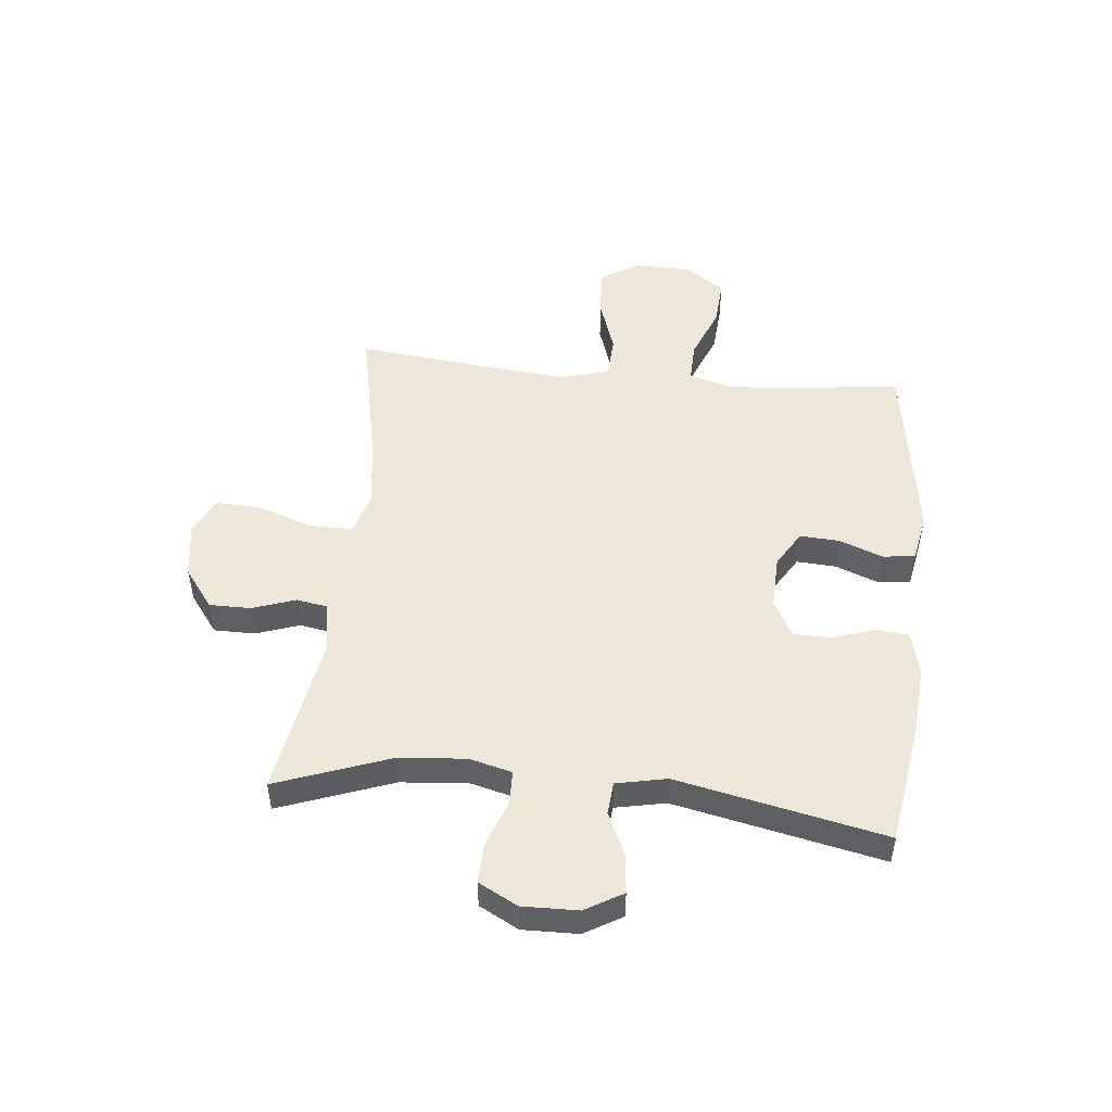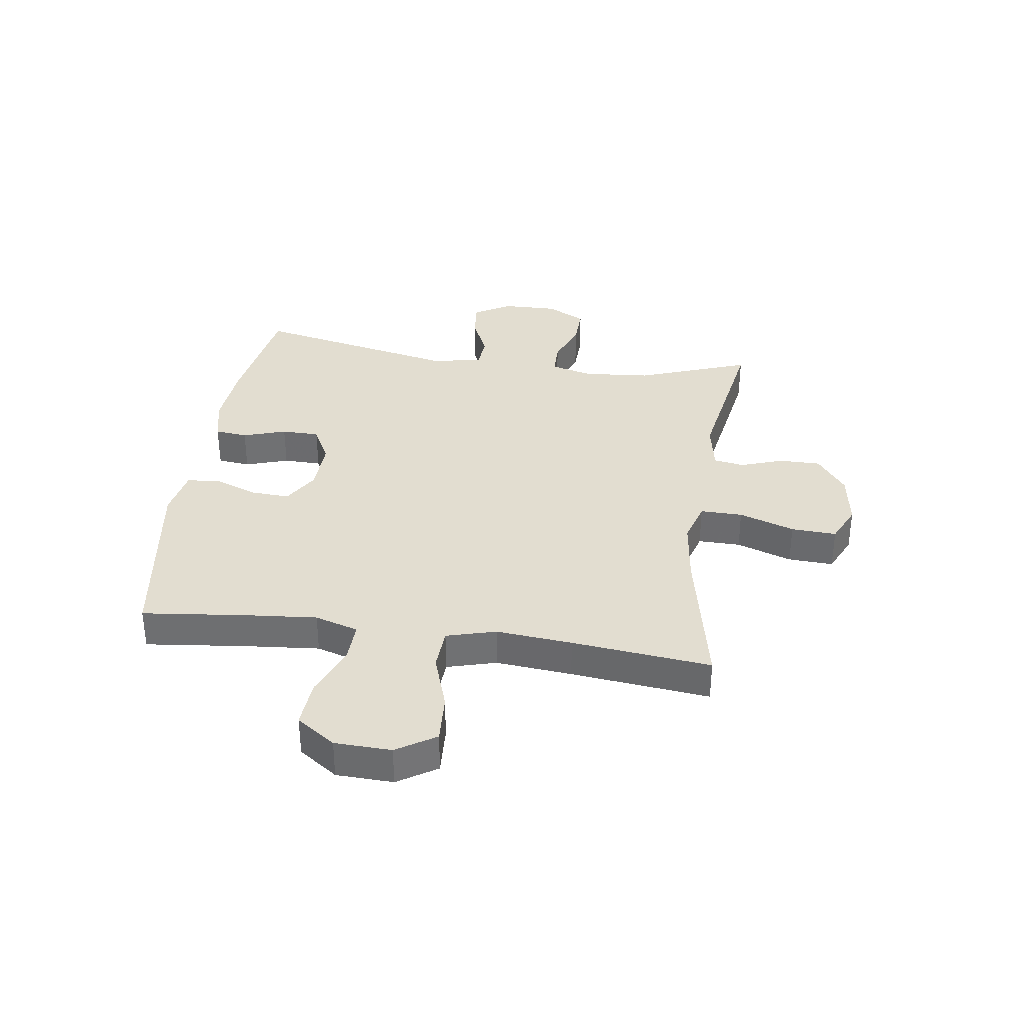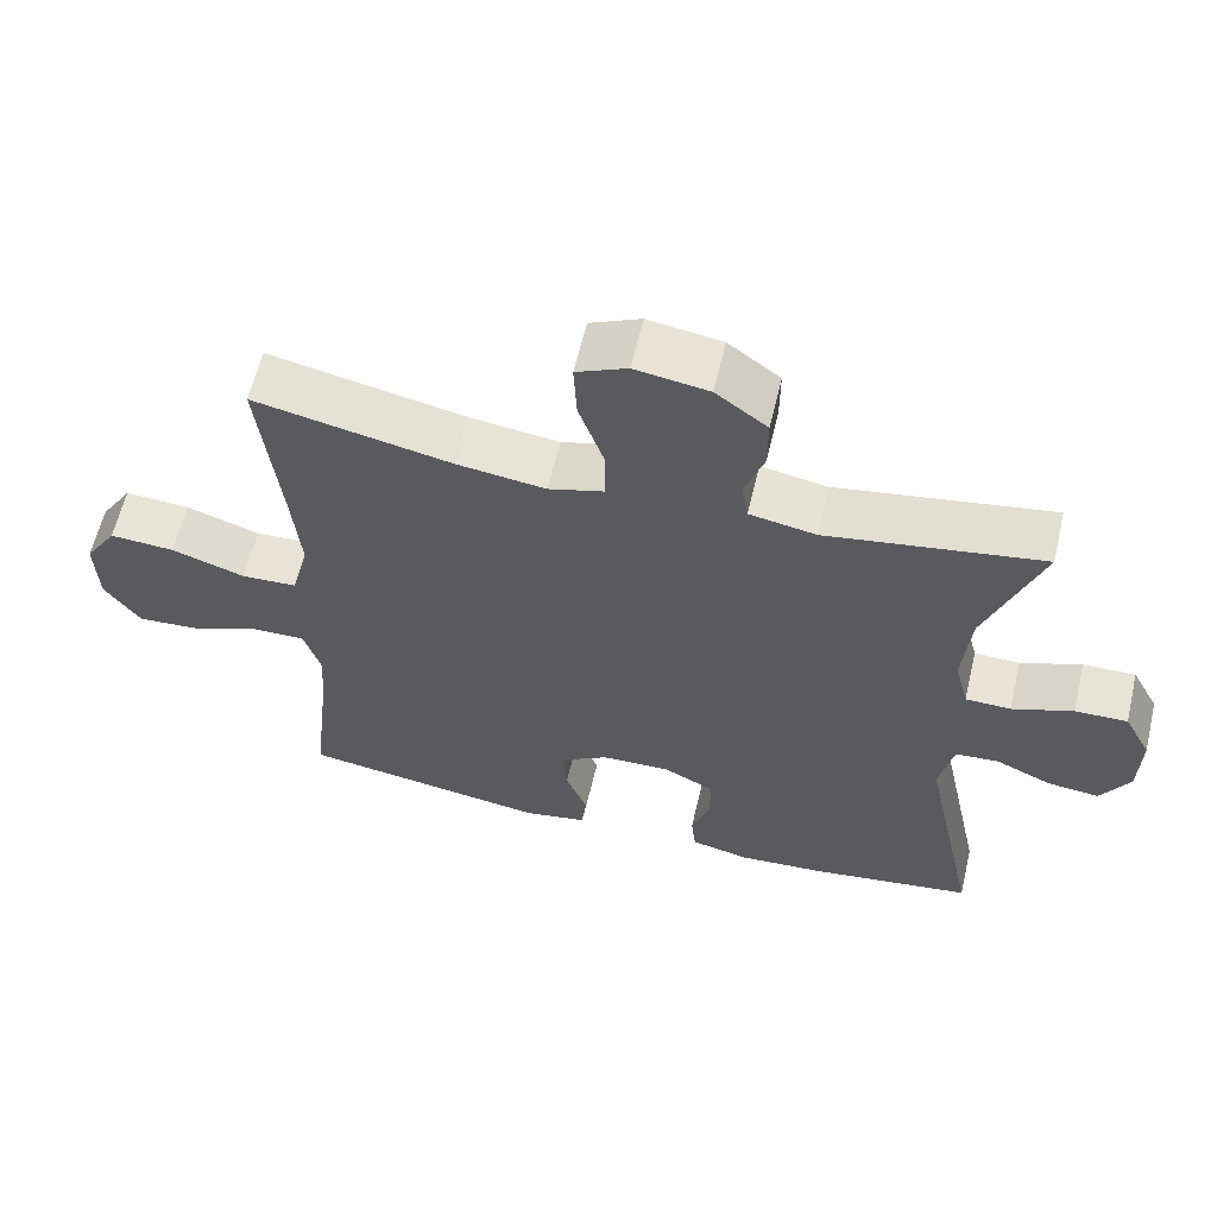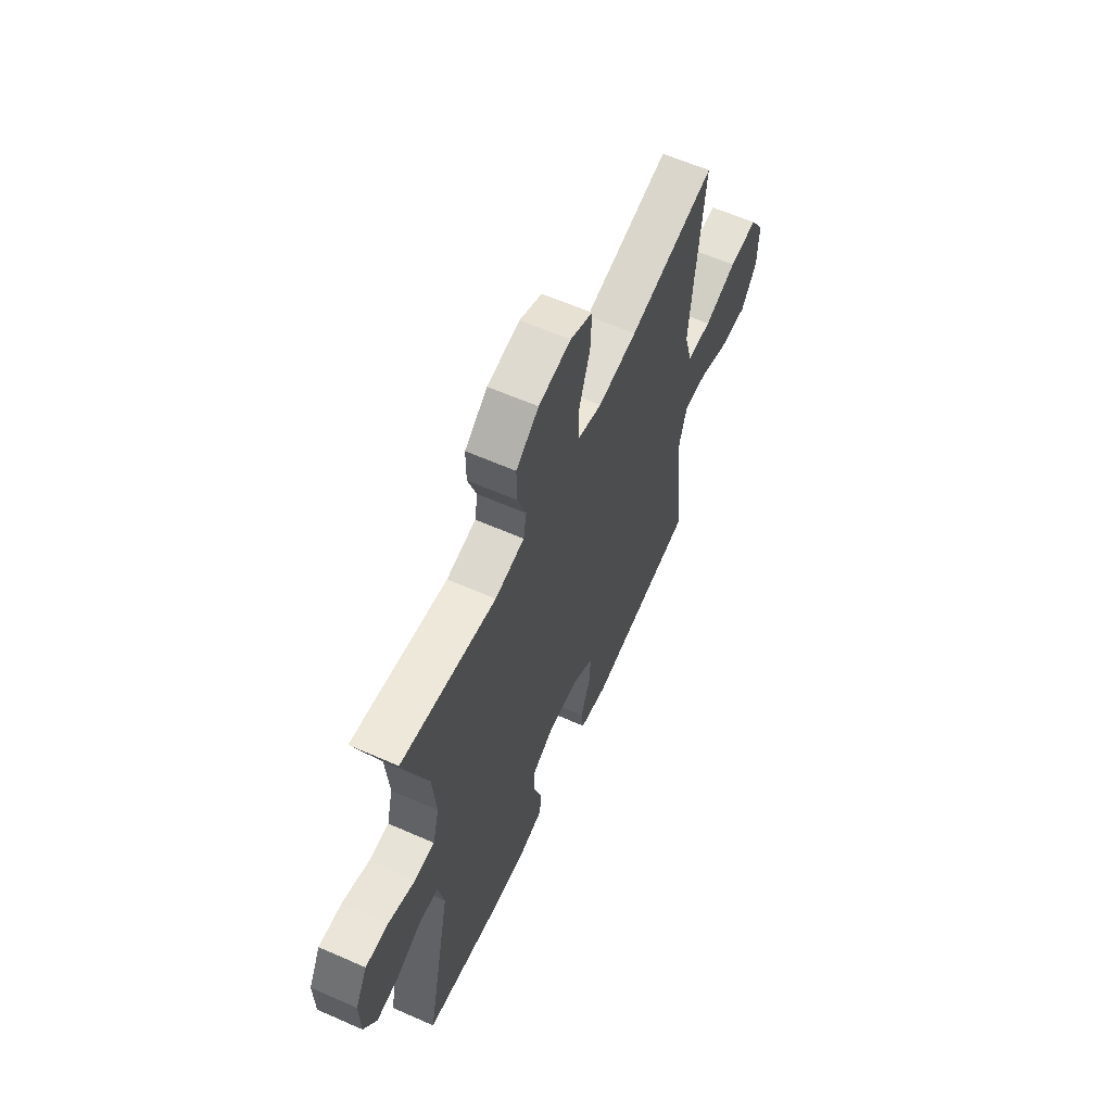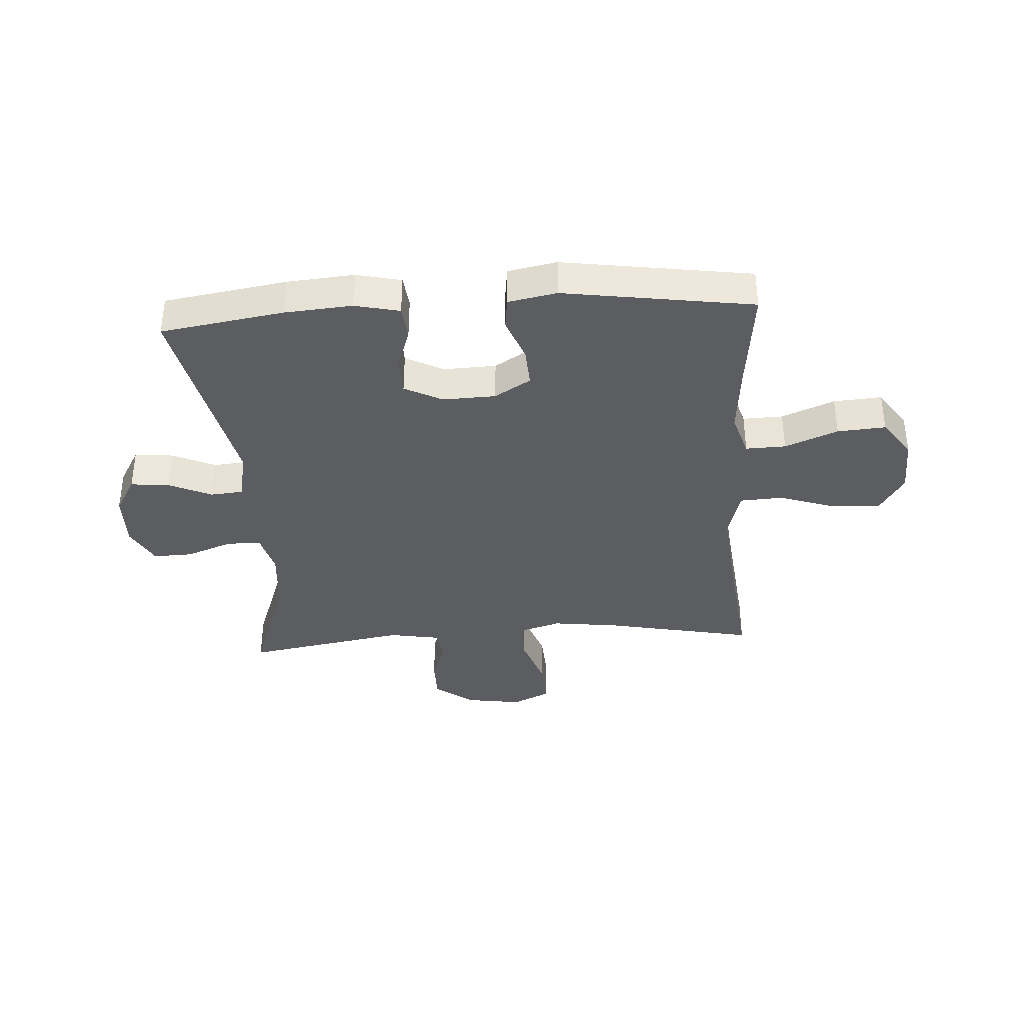
<metadata>
{"format":"obj","ext":"obj","renderer":"f3d","projection":"perspective","resolution":1024,"background":"white","views":[{"elev":49.7,"azim":95.8,"up":"+Y"},{"elev":35.2,"azim":-81.8,"up":"+Y"},{"elev":61.2,"azim":13.3,"up":"+Z"},{"elev":61.3,"azim":114.1,"up":"+Z"},{"elev":-36.7,"azim":-176.2,"up":"+Y"}]}
</metadata>
<code>
v -0.5 0.07 -0.5
v -0.479 0.07 -0.316
v -0.468 0.07 -0.194
v -0.491 0.07 -0.118
v -0.561 0.07 -0.12
v -0.653 0.07 -0.157
v -0.737 0.07 -0.163
v -0.784 0.07 -0.095
v -0.787 0.07 0.004
v -0.744 0.07 0.072
v -0.658 0.07 0.067
v -0.56 0.07 0.034
v -0.486 0.07 0.038
v -0.462 0.07 0.124
v -0.474 0.07 0.257
v -0.5 0.07 0.5
v -0.239 0.07 0.446
v -0.122 0.07 0.431
v -0.048 0.07 0.453
v -0.049 0.07 0.527
v -0.082 0.07 0.624
v -0.086 0.07 0.703
v -0.019 0.07 0.734
v 0.078 0.07 0.719
v 0.146 0.07 0.668
v 0.146 0.07 0.596
v 0.12 0.07 0.521
v 0.129 0.07 0.468
v 0.217 0.07 0.452
v 0.5 0.07 0.5
v 0.428 0.07 0.303
v 0.418 0.07 0.186
v 0.437 0.07 0.112
v 0.497 0.07 0.111
v 0.577 0.07 0.141
v 0.646 0.07 0.143
v 0.682 0.07 0.075
v 0.68 0.07 -0.022
v 0.642 0.07 -0.087
v 0.574 0.07 -0.08
v 0.499 0.07 -0.046
v 0.442 0.07 -0.051
v 0.424 0.07 -0.139
v 0.5 0.07 -0.5
v 0.286 0.07 -0.533
v 0.169 0.07 -0.542
v 0.091 0.07 -0.524
v 0.085 0.07 -0.467
v 0.11 0.07 -0.392
v 0.109 0.07 -0.326
v 0.043 0.07 -0.292
v -0.049 0.07 -0.295
v -0.112 0.07 -0.333
v -0.108 0.07 -0.402
v -0.079 0.07 -0.478
v -0.086 0.07 -0.534
v -0.171 0.07 -0.55
v -0.5 0 -0.5
v -0.479 0 -0.316
v -0.468 0 -0.194
v -0.491 0 -0.118
v -0.561 0 -0.12
v -0.653 0 -0.157
v -0.737 0 -0.163
v -0.784 0 -0.095
v -0.787 0 0.004
v -0.744 0 0.072
v -0.658 0 0.067
v -0.56 0 0.034
v -0.486 0 0.038
v -0.462 0 0.124
v -0.474 0 0.257
v -0.5 0 0.5
v -0.239 0 0.446
v -0.122 0 0.431
v -0.048 0 0.453
v -0.049 0 0.527
v -0.082 0 0.624
v -0.086 0 0.703
v -0.019 0 0.734
v 0.078 0 0.719
v 0.146 0 0.668
v 0.146 0 0.596
v 0.12 0 0.521
v 0.129 0 0.468
v 0.217 0 0.452
v 0.5 0 0.5
v 0.428 0 0.303
v 0.418 0 0.186
v 0.437 0 0.112
v 0.497 0 0.111
v 0.577 0 0.141
v 0.646 0 0.143
v 0.682 0 0.075
v 0.68 0 -0.022
v 0.642 0 -0.087
v 0.574 0 -0.08
v 0.499 0 -0.046
v 0.442 0 -0.051
v 0.424 0 -0.139
v 0.5 0 -0.5
v 0.286 0 -0.533
v 0.169 0 -0.542
v 0.091 0 -0.524
v 0.085 0 -0.467
v 0.11 0 -0.392
v 0.109 0 -0.326
v 0.043 0 -0.292
v -0.049 0 -0.295
v -0.112 0 -0.333
v -0.108 0 -0.402
v -0.079 0 -0.478
v -0.086 0 -0.534
v -0.171 0 -0.55
f 57 1 2
f 56 57 2
f 55 56 2
f 54 55 2
f 53 54 2 3
f 52 53 3 4
f 51 52 4
f 47 48 49
f 46 47 49
f 45 46 49
f 44 45 49
f 43 44 49
f 42 43 49 50
f 39 40 41
f 38 39 41
f 37 38 41
f 36 37 41
f 35 36 41
f 34 35 41
f 33 34 41 42
f 42 50 51
f 33 42 51
f 32 33 51
f 29 30 31
f 32 51 4
f 31 32 4
f 29 31 4
f 28 29 4
f 25 26 27
f 24 25 27
f 23 24 27
f 22 23 27
f 21 22 27
f 20 21 27
f 15 16 17
f 14 15 17 18
f 13 14 18 19
f 10 11 12
f 9 10 12
f 8 9 12
f 7 8 12
f 6 7 12
f 5 6 12
f 5 12 13
f 4 5 13 19
f 19 20 27 28
f 4 19 28
f 59 58 114
f 59 114 113
f 59 113 112
f 59 112 111
f 60 59 111 110
f 61 60 110 109
f 61 109 108
f 106 105 104
f 106 104 103
f 106 103 102
f 106 102 101
f 106 101 100
f 107 106 100 99
f 98 97 96
f 98 96 95
f 98 95 94
f 98 94 93
f 98 93 92
f 98 92 91
f 99 98 91 90
f 108 107 99
f 108 99 90
f 108 90 89
f 88 87 86
f 61 108 89
f 61 89 88
f 61 88 86
f 61 86 85
f 84 83 82
f 84 82 81
f 84 81 80
f 84 80 79
f 84 79 78
f 84 78 77
f 74 73 72
f 75 74 72 71
f 76 75 71 70
f 69 68 67
f 69 67 66
f 69 66 65
f 69 65 64
f 69 64 63
f 69 63 62
f 70 69 62
f 76 70 62 61
f 85 84 77 76
f 85 76 61
f 1 58 59 2
f 2 59 60 3
f 3 60 61 4
f 4 61 62 5
f 5 62 63 6
f 6 63 64 7
f 7 64 65 8
f 8 65 66 9
f 9 66 67 10
f 10 67 68 11
f 11 68 69 12
f 12 69 70 13
f 13 70 71 14
f 14 71 72 15
f 15 72 73 16
f 16 73 74 17
f 17 74 75 18
f 18 75 76 19
f 19 76 77 20
f 20 77 78 21
f 21 78 79 22
f 22 79 80 23
f 23 80 81 24
f 24 81 82 25
f 25 82 83 26
f 26 83 84 27
f 27 84 85 28
f 28 85 86 29
f 29 86 87 30
f 30 87 88 31
f 31 88 89 32
f 32 89 90 33
f 33 90 91 34
f 34 91 92 35
f 35 92 93 36
f 36 93 94 37
f 37 94 95 38
f 38 95 96 39
f 39 96 97 40
f 40 97 98 41
f 41 98 99 42
f 42 99 100 43
f 43 100 101 44
f 44 101 102 45
f 45 102 103 46
f 46 103 104 47
f 47 104 105 48
f 48 105 106 49
f 49 106 107 50
f 50 107 108 51
f 51 108 109 52
f 52 109 110 53
f 53 110 111 54
f 54 111 112 55
f 55 112 113 56
f 56 113 114 57
f 57 114 58 1

</code>
